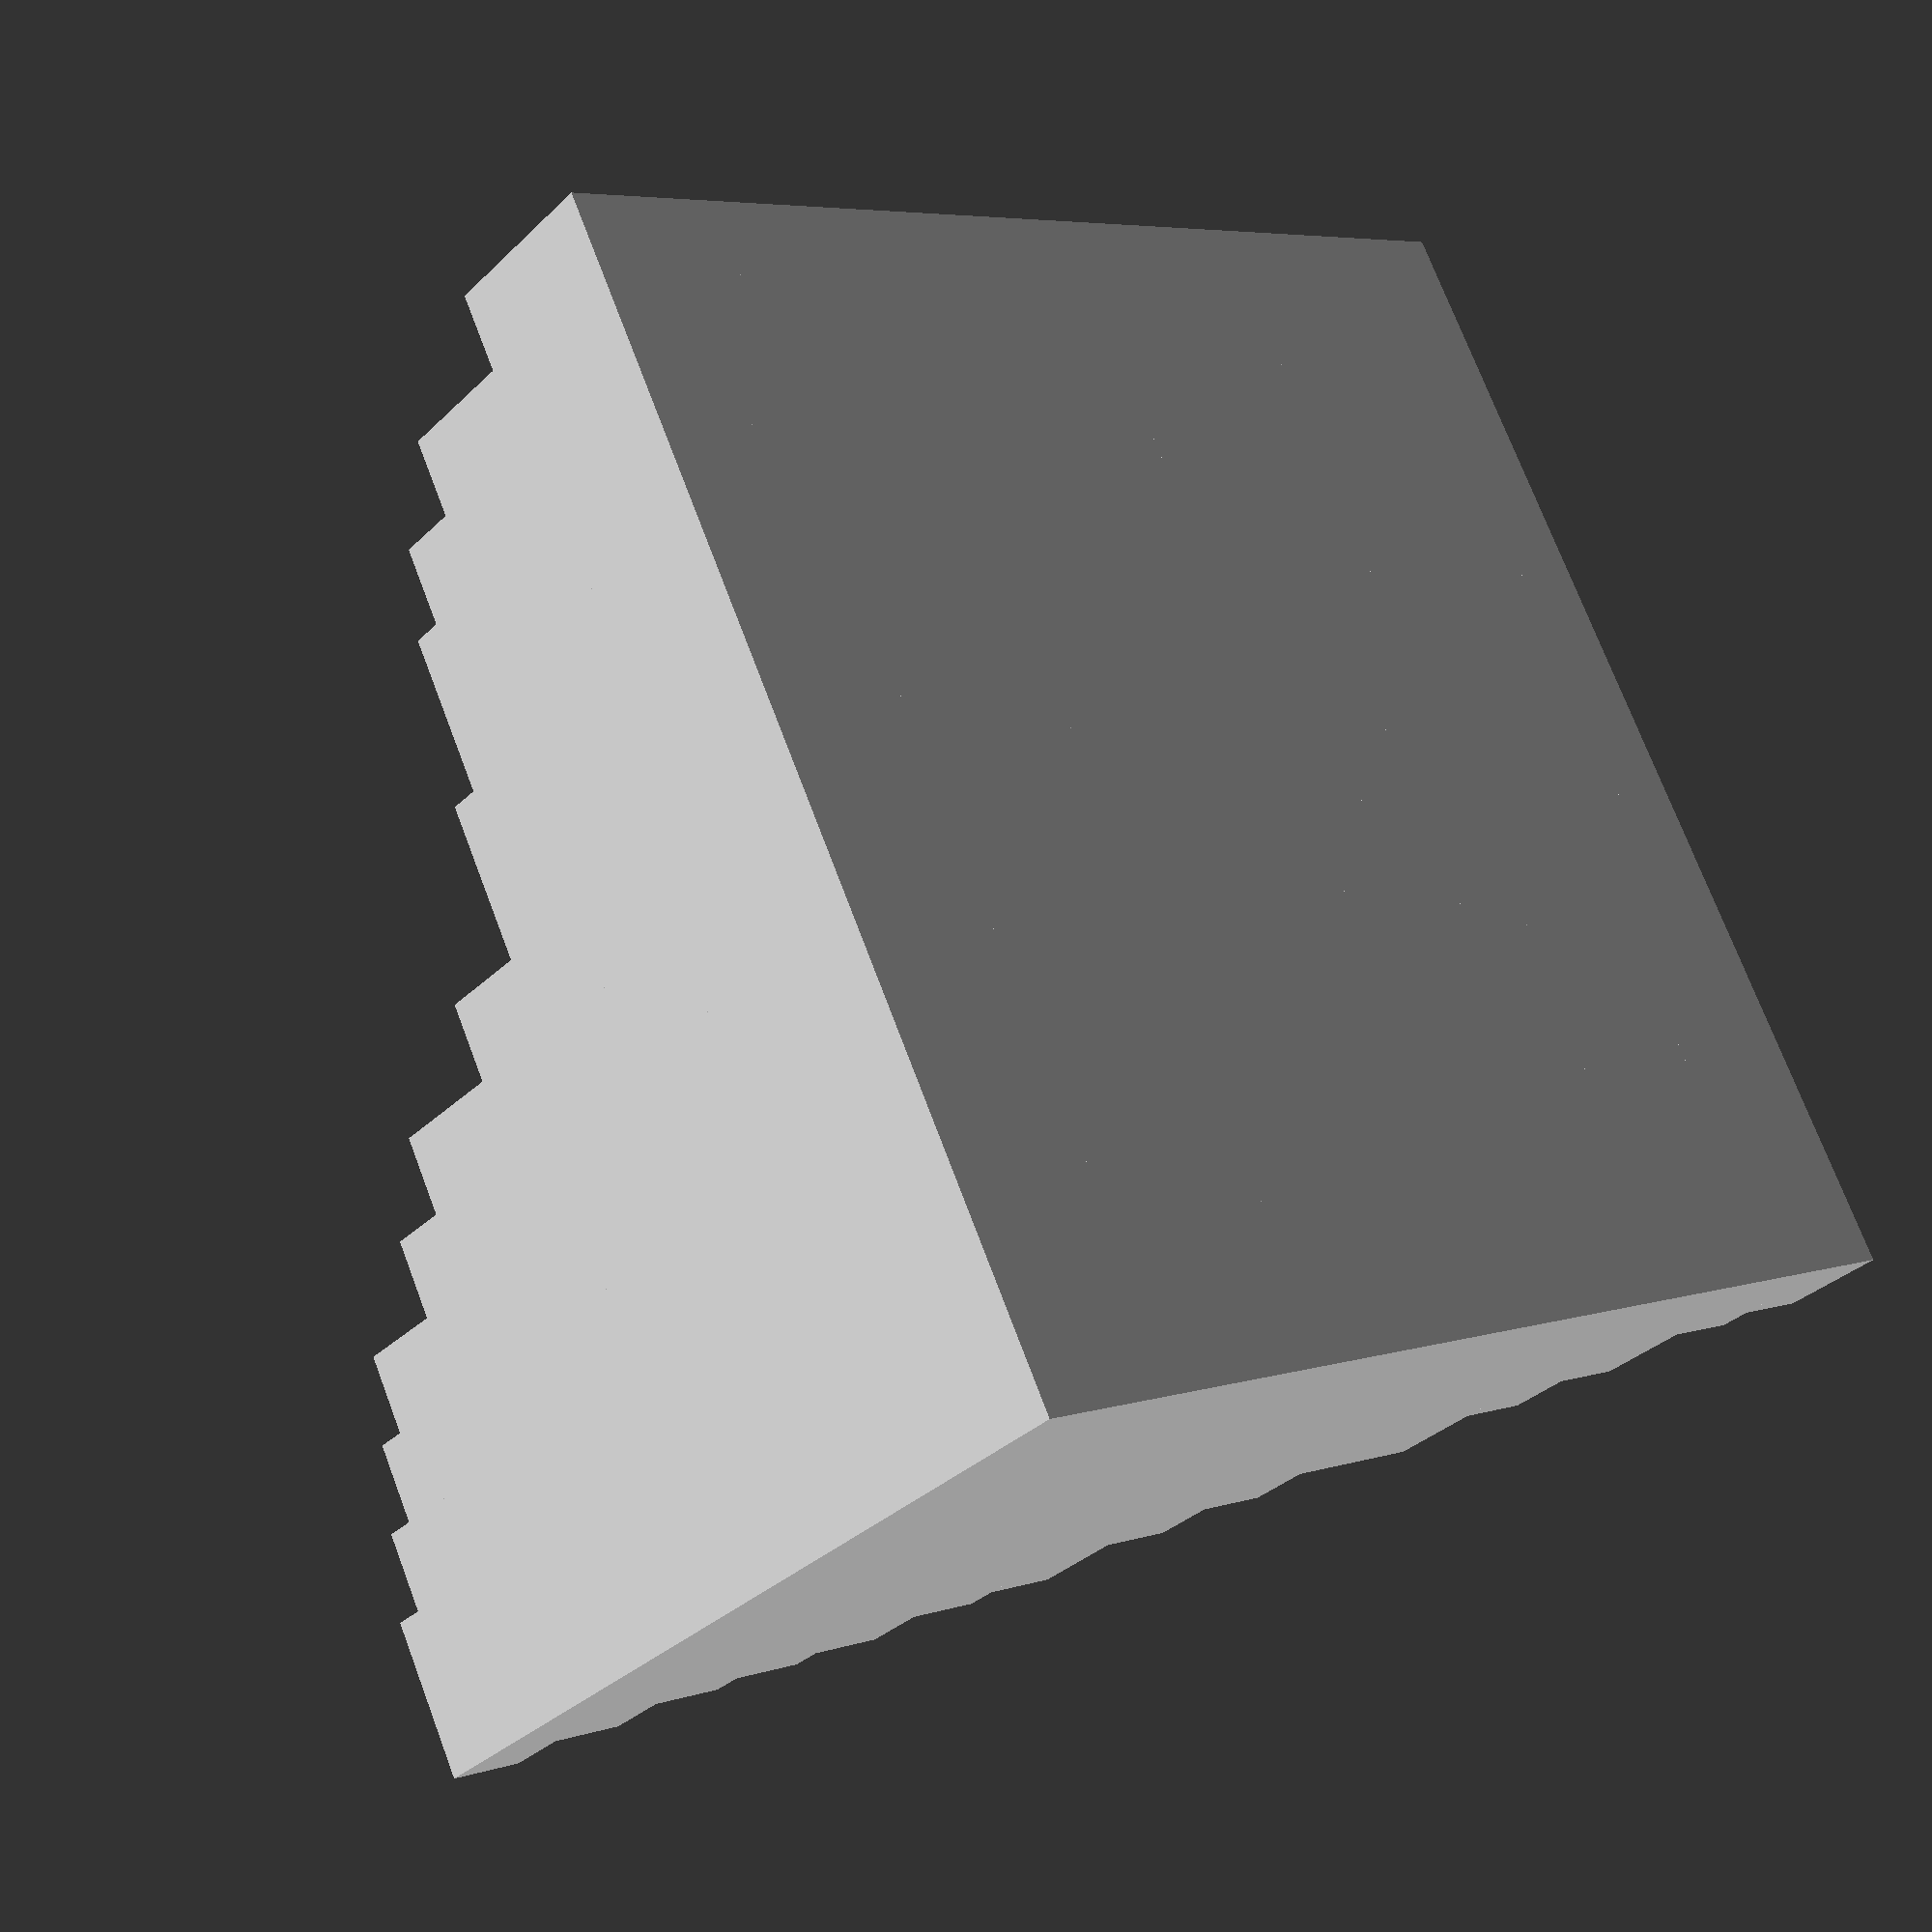
<openscad>
function random_binary(n,threshold) =
  [for (r = rands(0,1,n))
     r < threshold ? 0 : 1
  ];
  
function cumulative_vector(v,vc=[],i=0) =
    i <len(v)
     ? let (ns = i==0 ? v[i] : vc[i-1]+v[i])
       cumulative_vector(v,concat(vc,ns),i+1)
     : vc;
    
function add(v1,v2) = v1 + v2;
function cumulative_matrix (n,threshold,m=[],i=0) =
   i <n
      ? let (ir = random_binary(n,threshold[i]),
             cir = cumulative_vector(ir),
             mn = i==0 ? cir : m[i-1]+cir)
       cumulative_matrix(n,threshold,concat(m,[mn]),i+1)
      : m;
  
module positive (m,n,d,base,vscale) {
 for (i=[0:n-1])
    for (j=[0:n-1])
        translate([i*d,j*d,0])
           cube([d,d,base+vscale*m[i][j]]);
  
}

n=15;
//thrshold is eased so later sequeces are closer to zero - arbitrary 

threshold=[for (i=[0:n-1]) 0.85 + i/n/8]; 
echo(threshold);  
d=5; 
vscale=2; 
base=5; 

m =cumulative_matrix(n,threshold);
echo (m);
positive(m,n,d,base,vscale);

</openscad>
<views>
elev=33.8 azim=116.7 roll=142.1 proj=p view=wireframe
</views>
